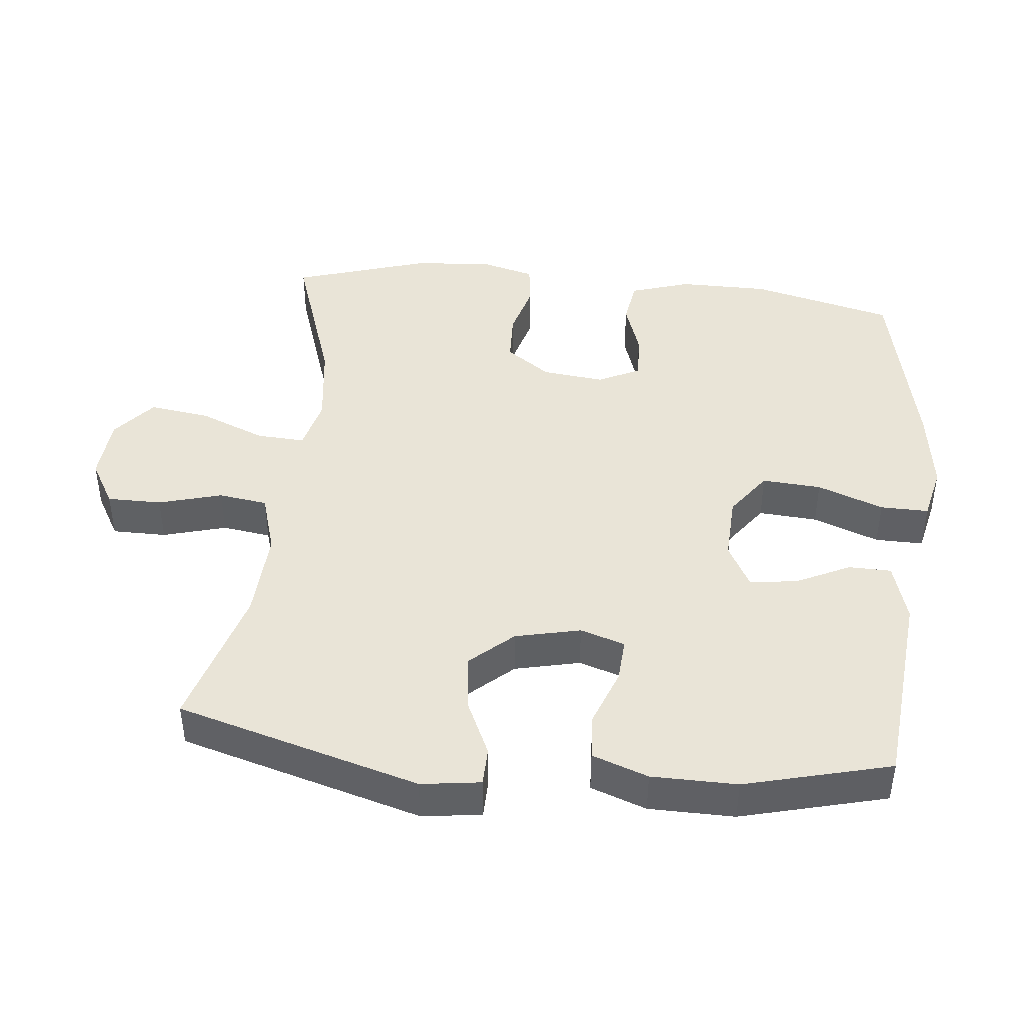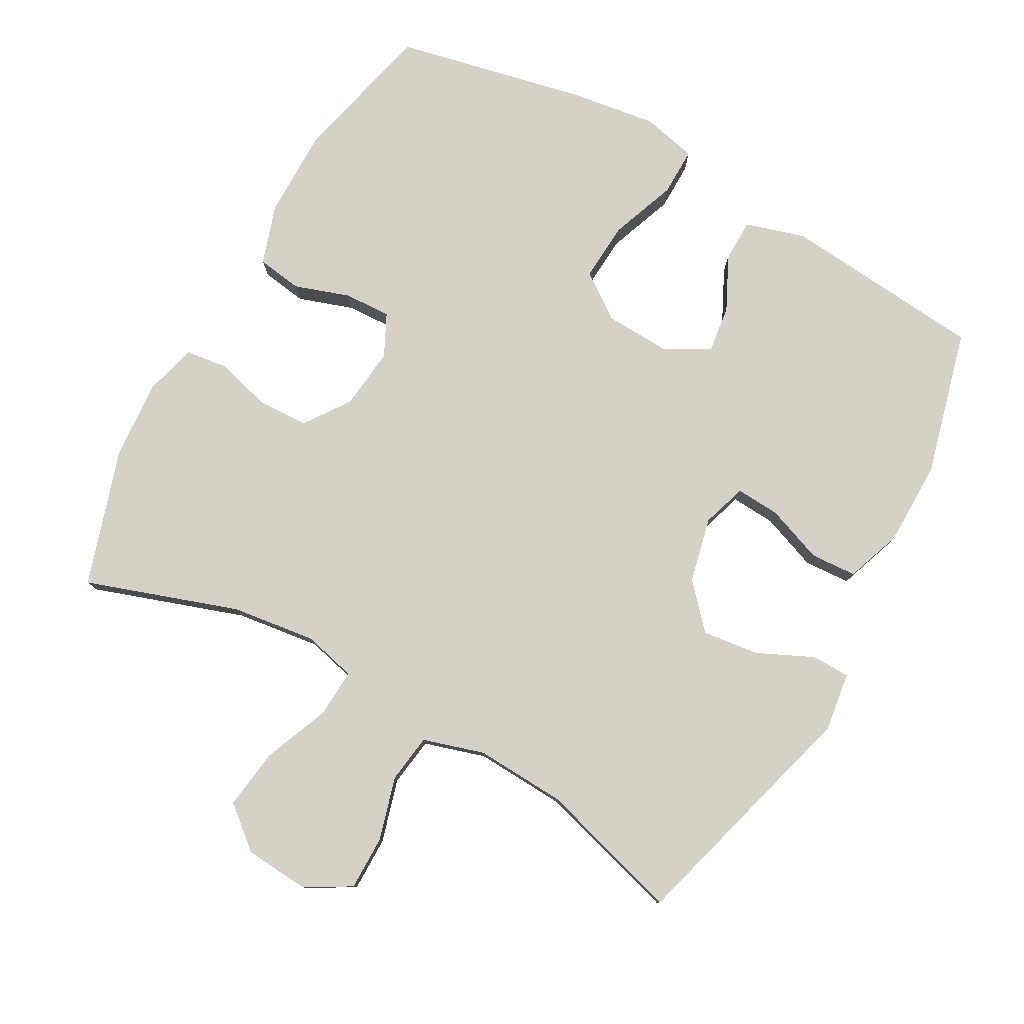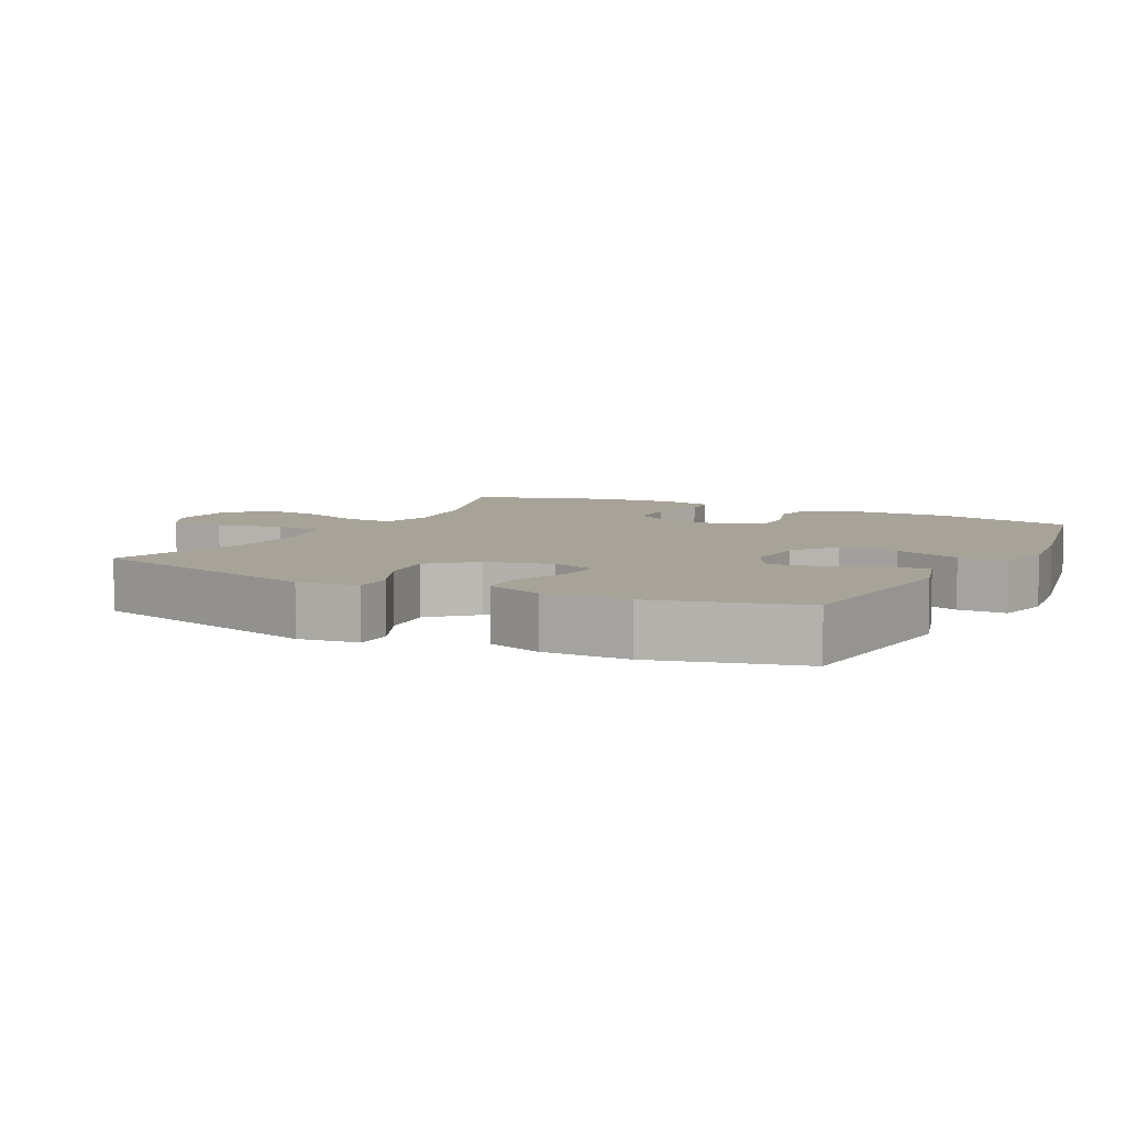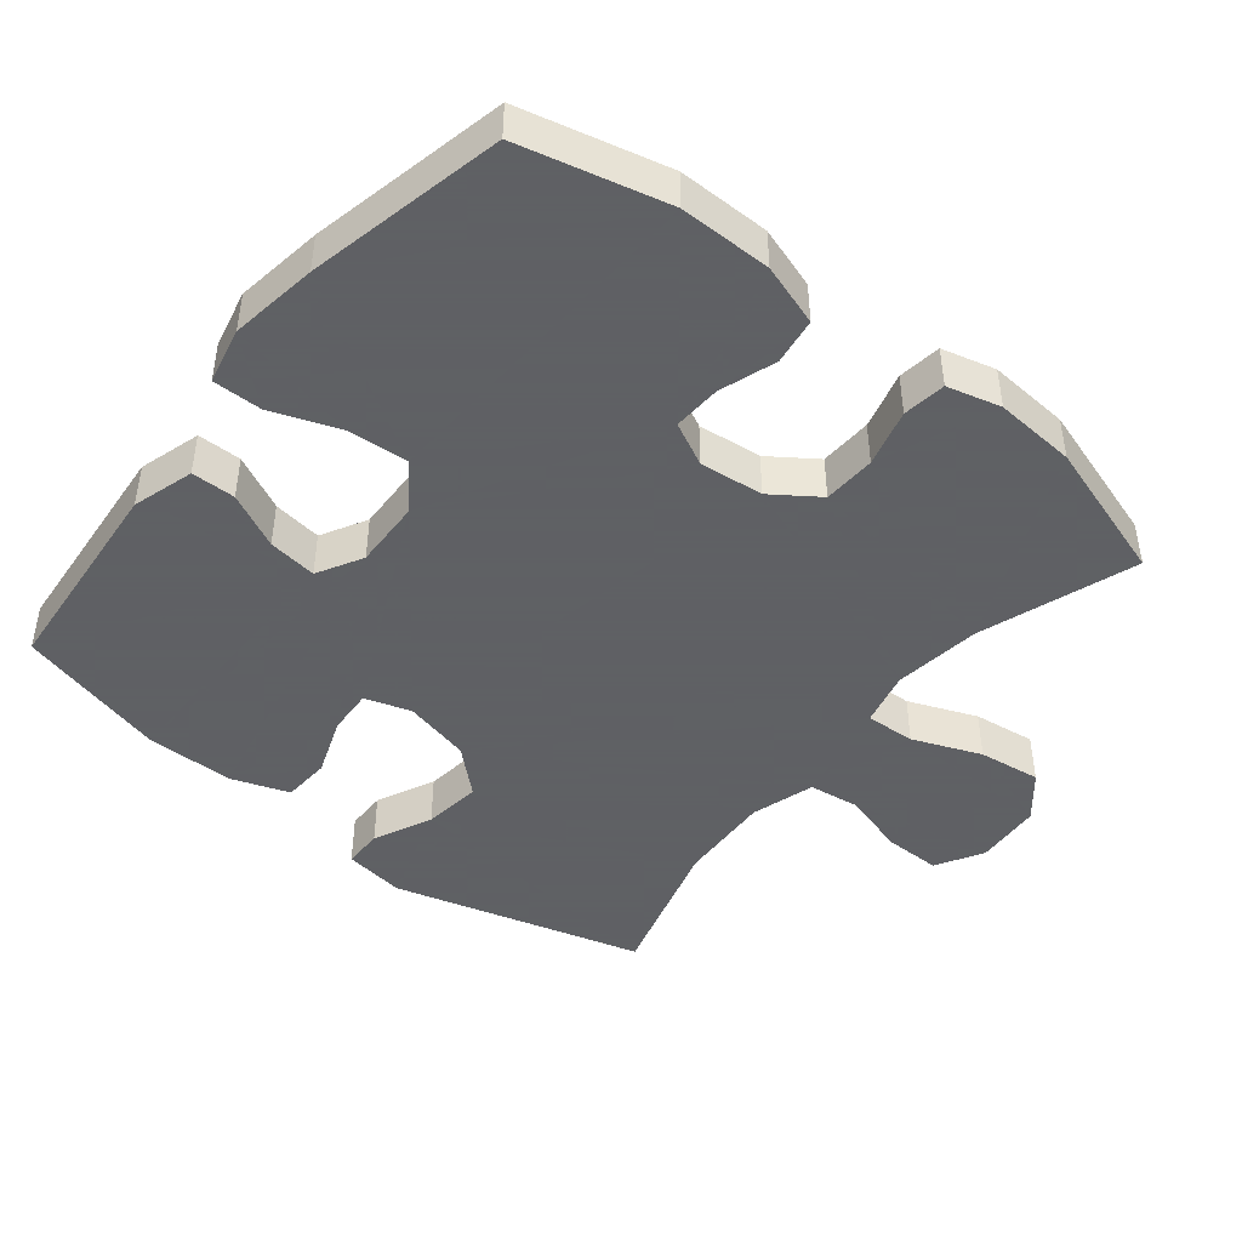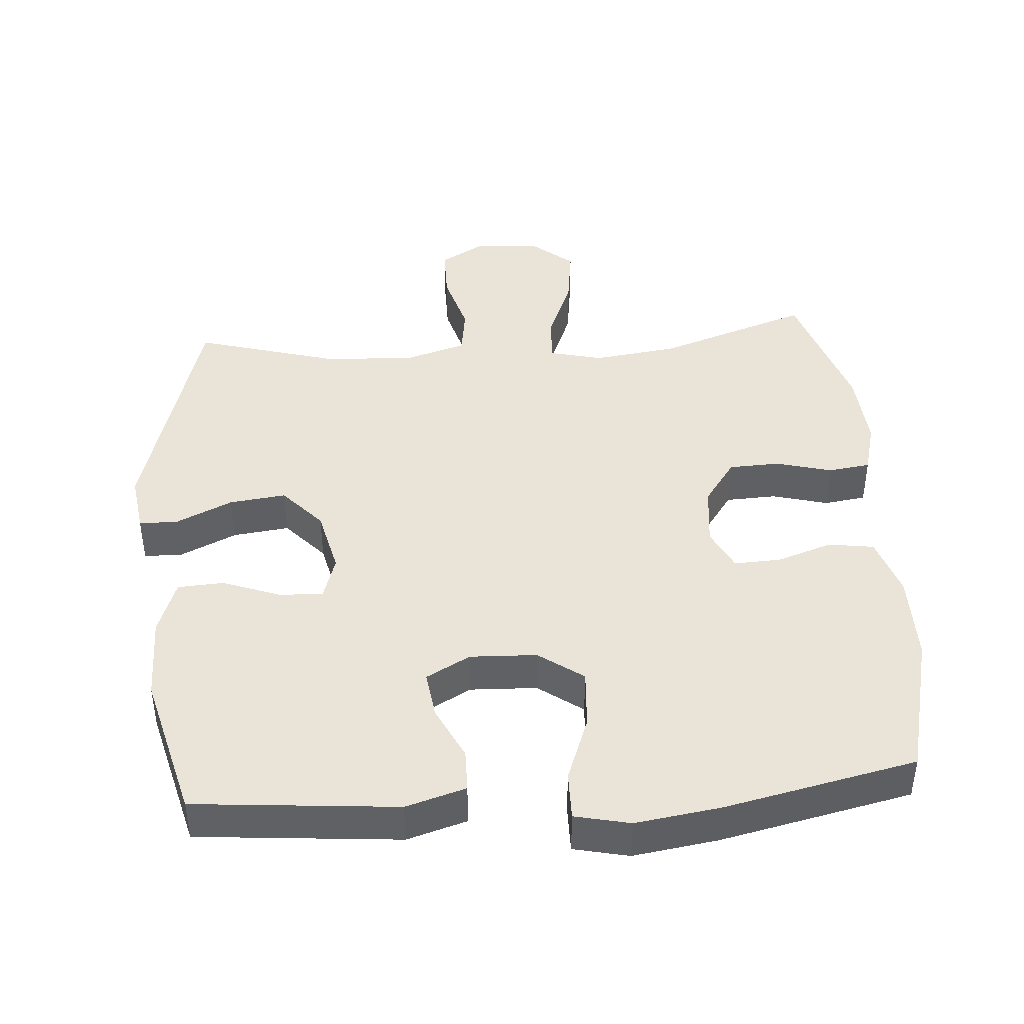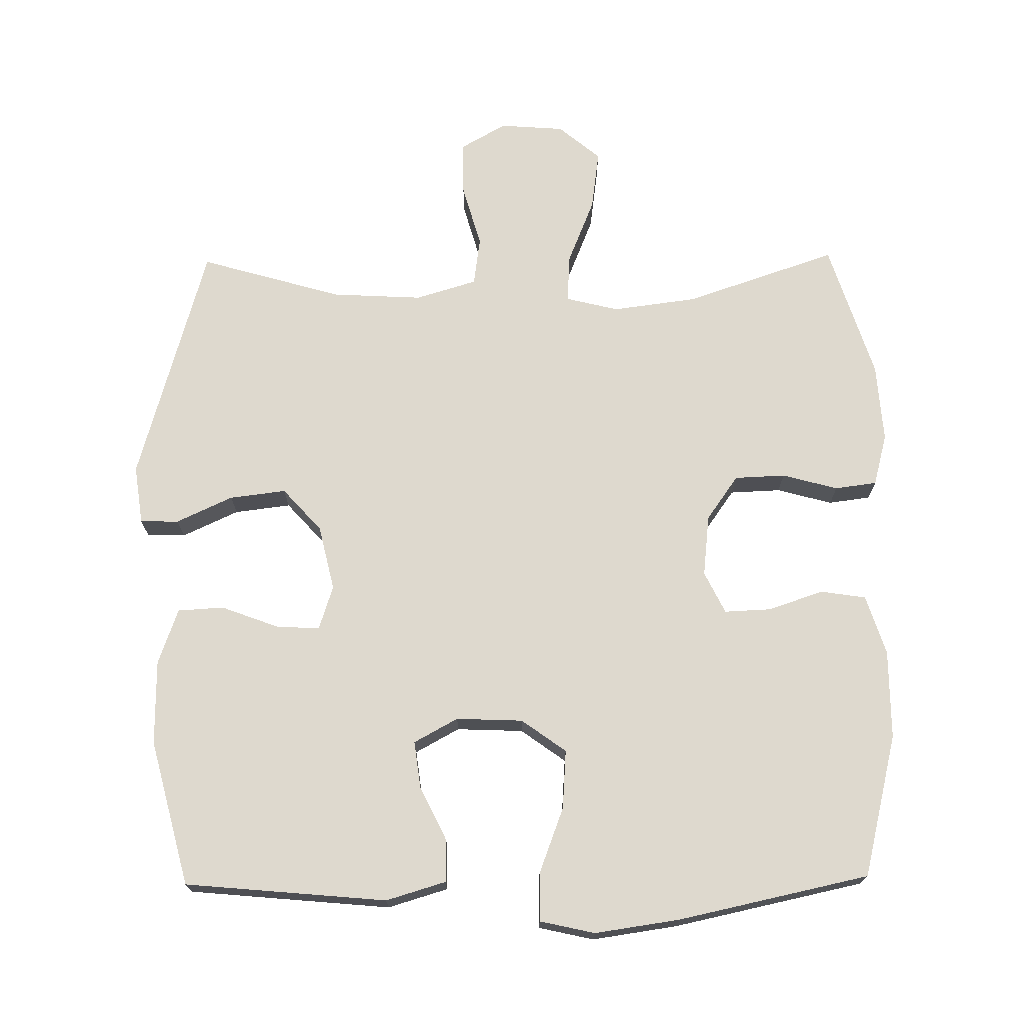
<metadata>
{"format":"obj","ext":"obj","renderer":"f3d","projection":"perspective","resolution":1024,"background":"white","views":[{"elev":43.5,"azim":-84.0,"up":"+Y"},{"elev":79.3,"azim":-151.0,"up":"+Y"},{"elev":6.8,"azim":-62.8,"up":"+Y"},{"elev":-45.3,"azim":51.0,"up":"+Y"},{"elev":42.9,"azim":-4.3,"up":"+Y"},{"elev":71.5,"azim":-0.7,"up":"+Y"}]}
</metadata>
<code>
v 0.5 0.07 0.5
v 0.551 0.07 0.292
v 0.551 0.07 0.162
v 0.523 0.07 0.075
v 0.457 0.07 0.065
v 0.377 0.07 0.092
v 0.309 0.07 0.095
v 0.279 0.07 0.034
v 0.289 0.07 -0.056
v 0.335 0.07 -0.121
v 0.409 0.07 -0.124
v 0.49 0.07 -0.102
v 0.551 0.07 -0.11
v 0.571 0.07 -0.186
v 0.563 0.07 -0.301
v 0.5 0.07 -0.5
v 0.279 0.07 -0.425
v 0.156 0.07 -0.409
v 0.079 0.07 -0.428
v 0.083 0.07 -0.498
v 0.122 0.07 -0.594
v 0.134 0.07 -0.682
v 0.073 0.07 -0.733
v -0.021 0.07 -0.74
v -0.087 0.07 -0.702
v -0.087 0.07 -0.623
v -0.061 0.07 -0.531
v -0.071 0.07 -0.46
v -0.16 0.07 -0.433
v -0.292 0.07 -0.44
v -0.5 0.07 -0.5
v -0.6 0.07 -0.147
v -0.588 0.07 -0.061
v -0.532 0.07 -0.06
v -0.45 0.07 -0.098
v -0.368 0.07 -0.108
v -0.312 0.07 -0.046
v -0.29 0.07 0.049
v -0.311 0.07 0.114
v -0.375 0.07 0.11
v -0.458 0.07 0.079
v -0.525 0.07 0.083
v -0.554 0.07 0.164
v -0.555 0.07 0.288
v -0.5 0.07 0.5
v -0.206 0.07 0.527
v -0.119 0.07 0.501
v -0.118 0.07 0.439
v -0.156 0.07 0.361
v -0.165 0.07 0.292
v -0.101 0.07 0.257
v -0.004 0.07 0.261
v 0.061 0.07 0.308
v 0.055 0.07 0.394
v 0.019 0.07 0.49
v 0.018 0.07 0.56
v 0.098 0.07 0.578
v 0.222 0.07 0.56
v 0.5 0 0.5
v 0.551 0 0.292
v 0.551 0 0.162
v 0.523 0 0.075
v 0.457 0 0.065
v 0.377 0 0.092
v 0.309 0 0.095
v 0.279 0 0.034
v 0.289 0 -0.056
v 0.335 0 -0.121
v 0.409 0 -0.124
v 0.49 0 -0.102
v 0.551 0 -0.11
v 0.571 0 -0.186
v 0.563 0 -0.301
v 0.5 0 -0.5
v 0.279 0 -0.425
v 0.156 0 -0.409
v 0.079 0 -0.428
v 0.083 0 -0.498
v 0.122 0 -0.594
v 0.134 0 -0.682
v 0.073 0 -0.733
v -0.021 0 -0.74
v -0.087 0 -0.702
v -0.087 0 -0.623
v -0.061 0 -0.531
v -0.071 0 -0.46
v -0.16 0 -0.433
v -0.292 0 -0.44
v -0.5 0 -0.5
v -0.6 0 -0.147
v -0.588 0 -0.061
v -0.532 0 -0.06
v -0.45 0 -0.098
v -0.368 0 -0.108
v -0.312 0 -0.046
v -0.29 0 0.049
v -0.311 0 0.114
v -0.375 0 0.11
v -0.458 0 0.079
v -0.525 0 0.083
v -0.554 0 0.164
v -0.555 0 0.288
v -0.5 0 0.5
v -0.206 0 0.527
v -0.119 0 0.501
v -0.118 0 0.439
v -0.156 0 0.361
v -0.165 0 0.292
v -0.101 0 0.257
v -0.004 0 0.261
v 0.061 0 0.308
v 0.055 0 0.394
v 0.019 0 0.49
v 0.018 0 0.56
v 0.098 0 0.578
v 0.222 0 0.56
f 54 55 56 57
f 53 54 57 58
f 46 47 48 49
f 46 49 50
f 45 46 50
f 44 45 50
f 43 44 50 51
f 40 41 42 43
f 39 40 43 51
f 32 33 34 35
f 30 31 32 35
f 29 30 35 36
f 28 29 36 37
f 24 25 26 27
f 24 27 28
f 23 24 28
f 20 21 22 23
f 19 20 23 28
f 18 19 28 37
f 14 15 16 17
f 11 12 13 14
f 10 11 14 17
f 9 10 17 18
f 3 4 5 6
f 3 6 7
f 2 3 7
f 53 58 1 2
f 52 53 2 7
f 38 39 51 52
f 38 52 7 8
f 18 37 38
f 8 9 18 38
f 115 114 113 112
f 116 115 112 111
f 107 106 105 104
f 108 107 104
f 108 104 103
f 108 103 102
f 109 108 102 101
f 101 100 99 98
f 109 101 98 97
f 93 92 91 90
f 93 90 89 88
f 94 93 88 87
f 95 94 87 86
f 85 84 83 82
f 86 85 82
f 86 82 81
f 81 80 79 78
f 86 81 78 77
f 95 86 77 76
f 75 74 73 72
f 72 71 70 69
f 75 72 69 68
f 76 75 68 67
f 64 63 62 61
f 65 64 61
f 65 61 60
f 60 59 116 111
f 65 60 111 110
f 110 109 97 96
f 66 65 110 96
f 96 95 76
f 96 76 67 66
f 1 59 60 2
f 2 60 61 3
f 3 61 62 4
f 4 62 63 5
f 5 63 64 6
f 6 64 65 7
f 7 65 66 8
f 8 66 67 9
f 9 67 68 10
f 10 68 69 11
f 11 69 70 12
f 12 70 71 13
f 13 71 72 14
f 14 72 73 15
f 15 73 74 16
f 16 74 75 17
f 17 75 76 18
f 18 76 77 19
f 19 77 78 20
f 20 78 79 21
f 21 79 80 22
f 22 80 81 23
f 23 81 82 24
f 24 82 83 25
f 25 83 84 26
f 26 84 85 27
f 27 85 86 28
f 28 86 87 29
f 29 87 88 30
f 30 88 89 31
f 31 89 90 32
f 32 90 91 33
f 33 91 92 34
f 34 92 93 35
f 35 93 94 36
f 36 94 95 37
f 37 95 96 38
f 38 96 97 39
f 39 97 98 40
f 40 98 99 41
f 41 99 100 42
f 42 100 101 43
f 43 101 102 44
f 44 102 103 45
f 45 103 104 46
f 46 104 105 47
f 47 105 106 48
f 48 106 107 49
f 49 107 108 50
f 50 108 109 51
f 51 109 110 52
f 52 110 111 53
f 53 111 112 54
f 54 112 113 55
f 55 113 114 56
f 56 114 115 57
f 57 115 116 58
f 58 116 59 1

</code>
